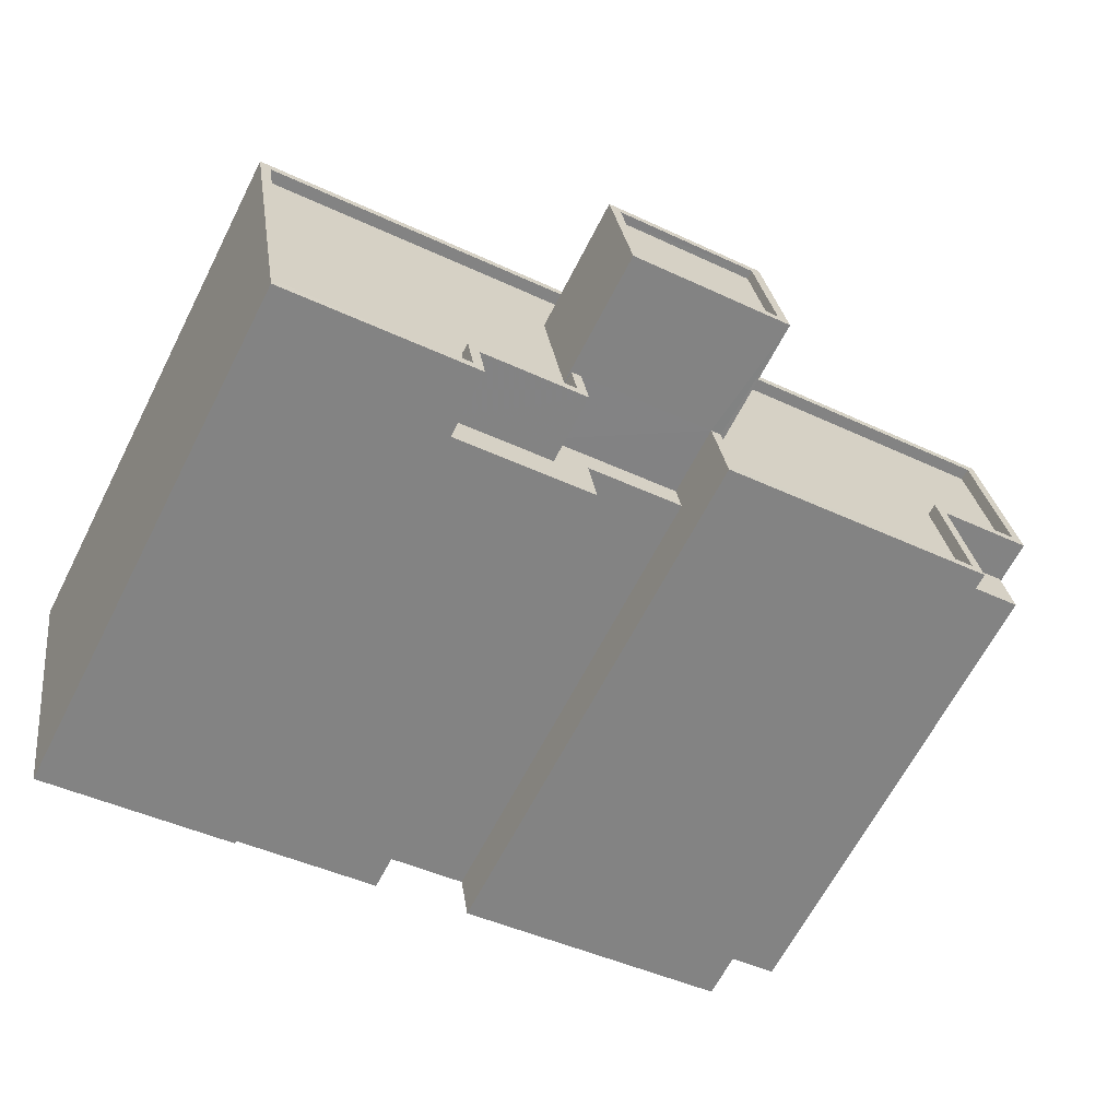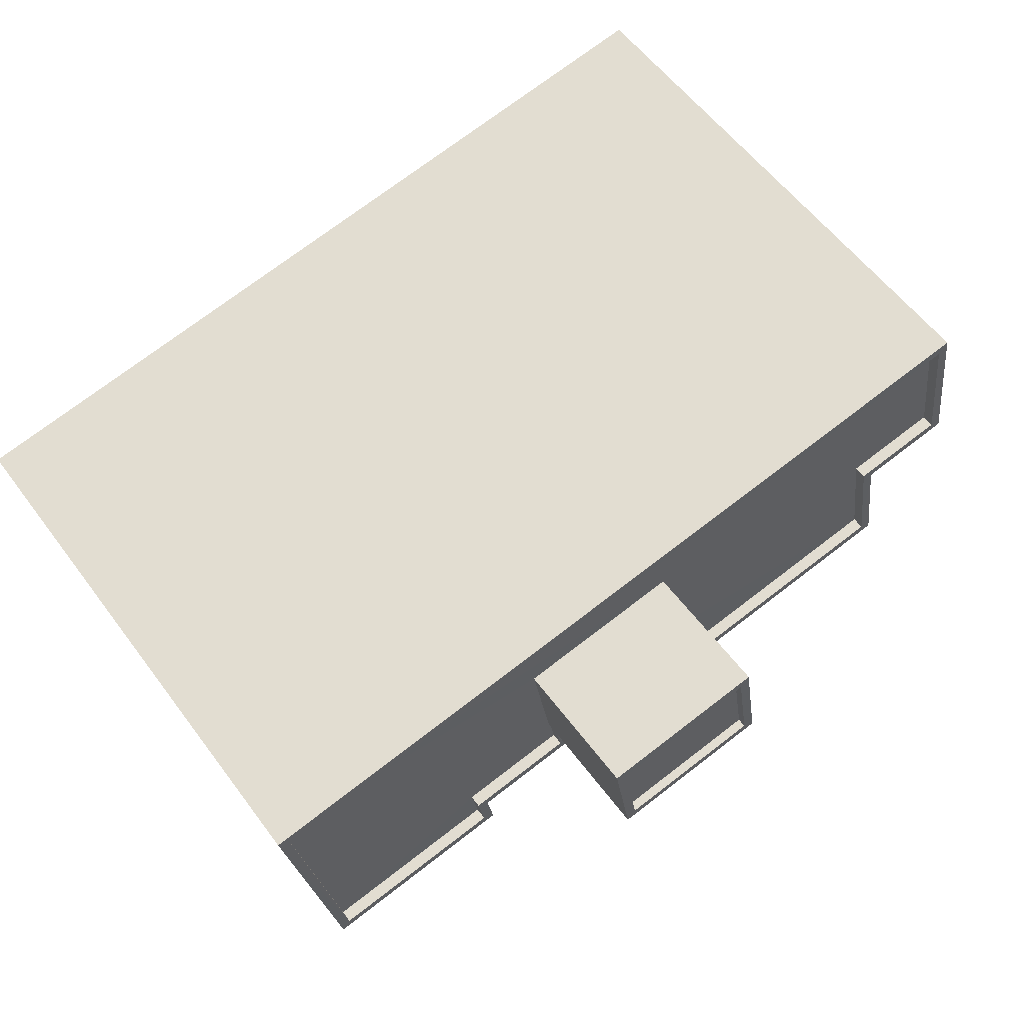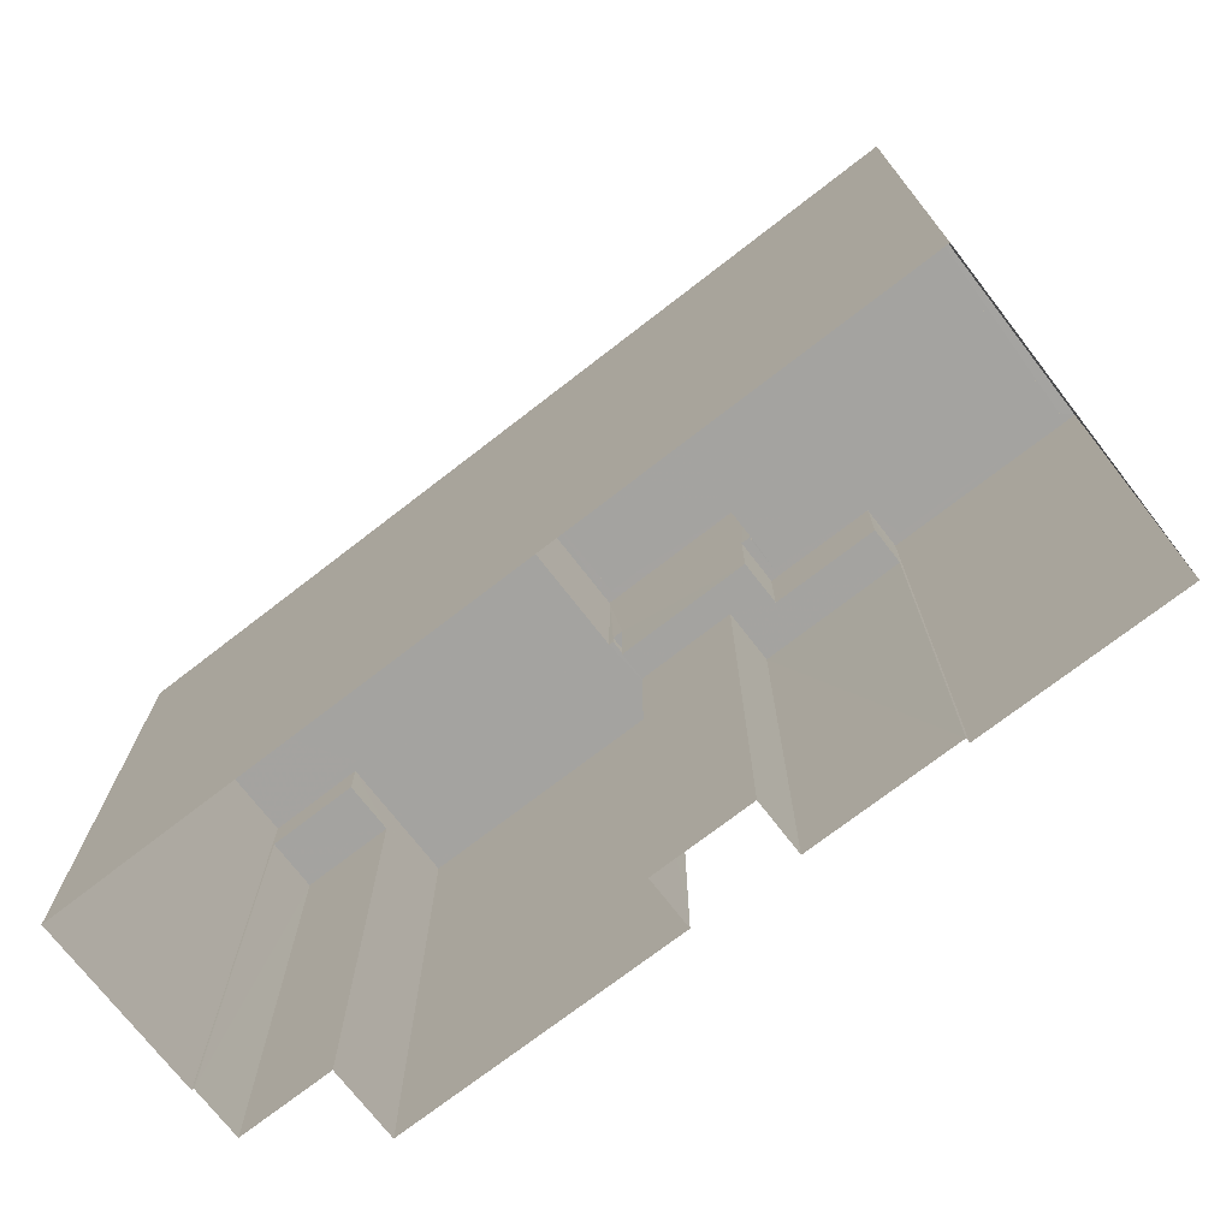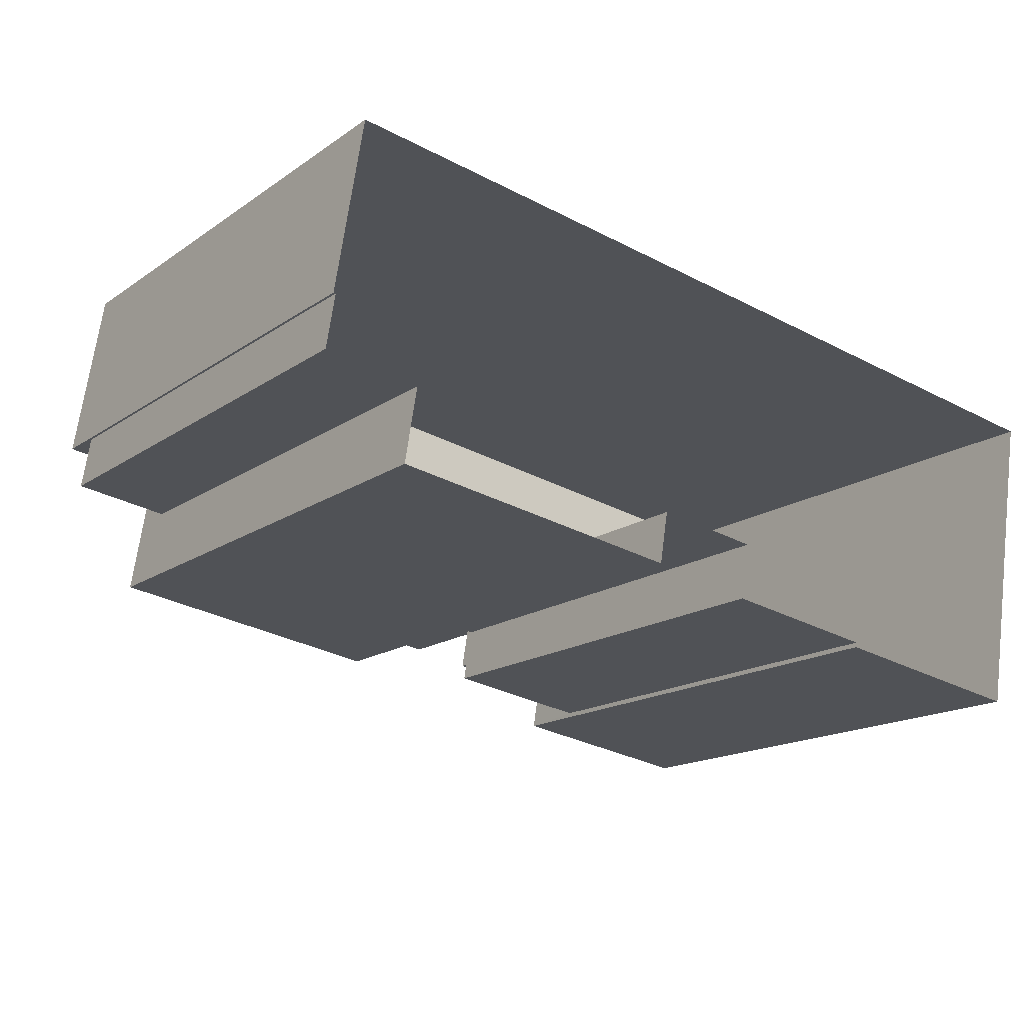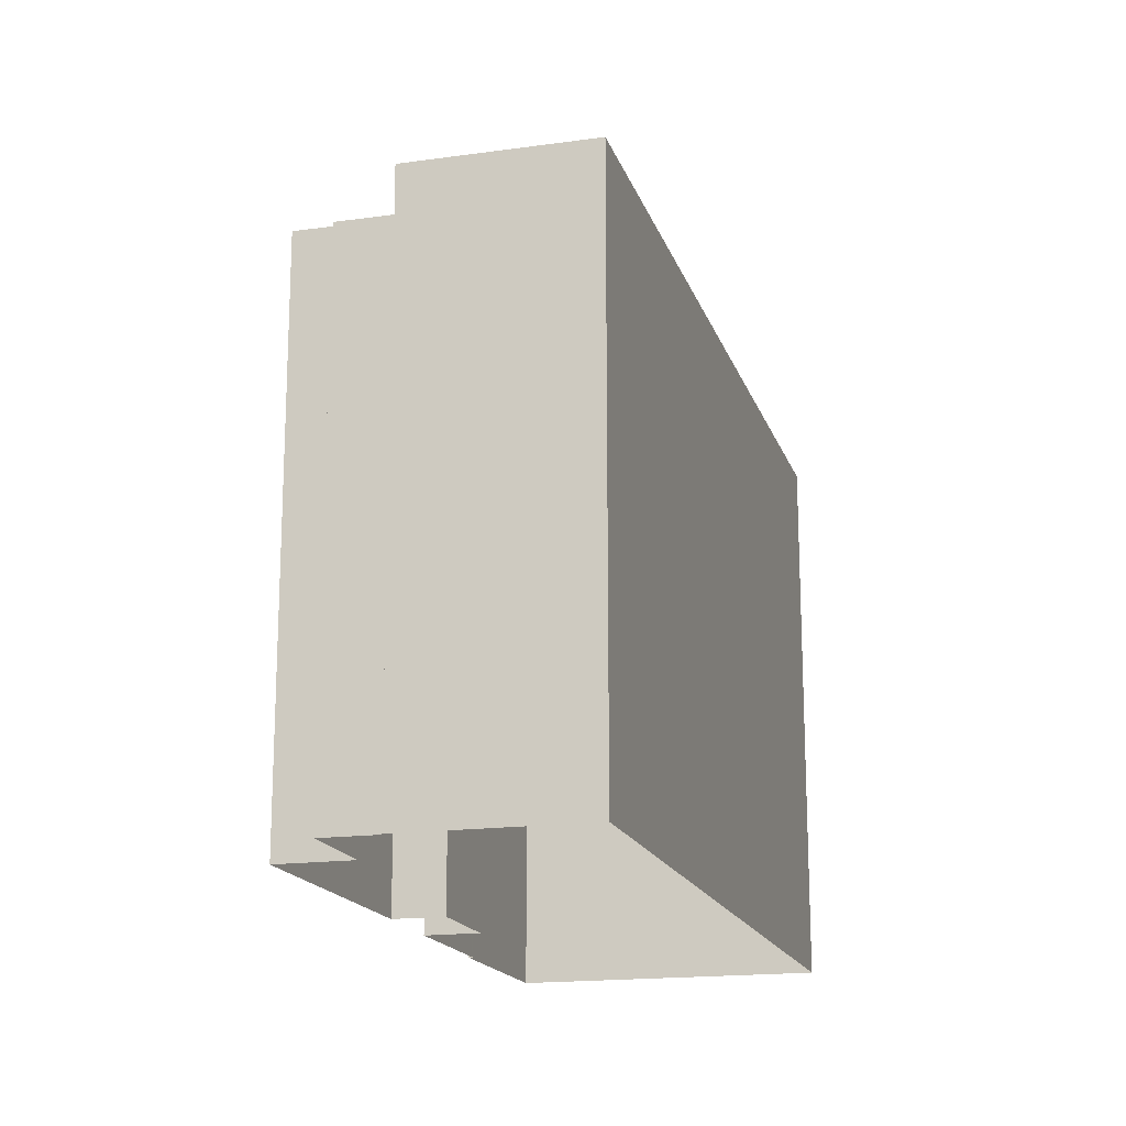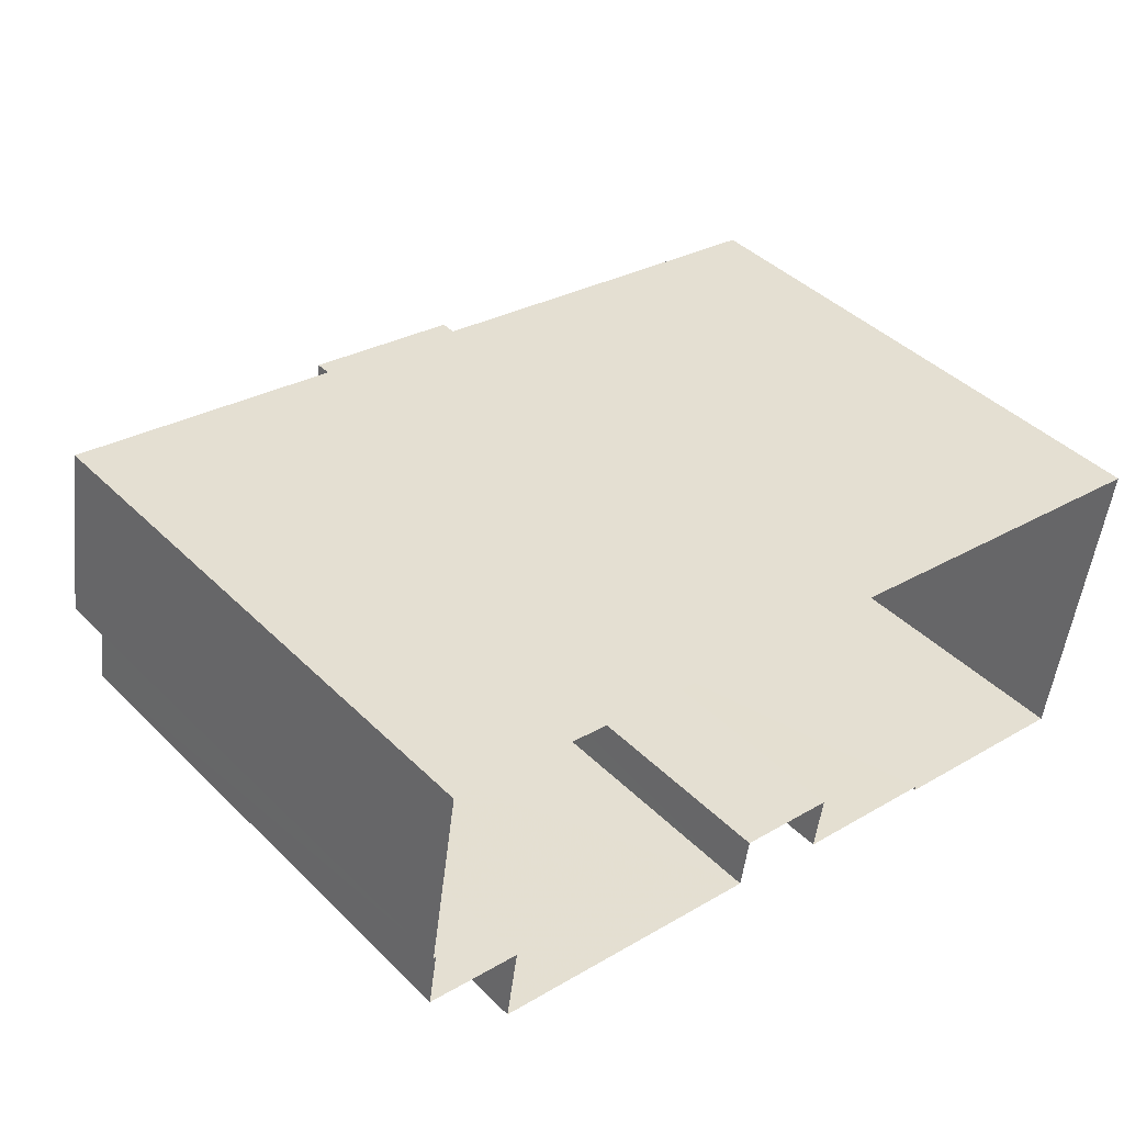
<metadata>
{"format":"obj","ext":"obj","renderer":"f3d","projection":"perspective","resolution":1024,"background":"white","views":[{"elev":-64.9,"azim":-27.1,"up":"+Y"},{"elev":58.3,"azim":-36.4,"up":"+Y"},{"elev":-73.0,"azim":-133.0,"up":"+Z"},{"elev":-15.9,"azim":144.7,"up":"+Y"},{"elev":-17.2,"azim":114.8,"up":"+Z"},{"elev":42.2,"azim":139.3,"up":"+Y"}]}
</metadata>
<code>
v -8774 -3.726e+04 22.63
v -8750 -3.726e+04 22.62
v -8760 -3.727e+04 22.62
v -8773 -3.727e+04 22.63
v -8767 -3.727e+04 22.62
v -8750 -3.726e+04 22.62
v -8750 -3.726e+04 22.62
v -8767 -3.727e+04 22.62
v -8752 -3.726e+04 22.62
v -8749 -3.726e+04 22.61
v -8752 -3.727e+04 22.62
v -8763 -3.727e+04 22.62
v -8763 -3.727e+04 22.62
v -8760 -3.727e+04 22.62
v -8750 -3.726e+04 36.94
v -8752 -3.726e+04 36.94
v -8749 -3.726e+04 36.94
v -8752 -3.726e+04 36.94
v -8752 -3.727e+04 38.18
v -8752 -3.727e+04 38.18
v -8760 -3.727e+04 38.18
v -8773 -3.727e+04 38.19
v -8767 -3.727e+04 38.19
v -8772 -3.727e+04 38.19
v -8774 -3.726e+04 38.19
v -8752 -3.726e+04 38.18
v -8749 -3.726e+04 38.18
v -8750 -3.726e+04 38.18
v -8751 -3.726e+04 38.18
v -8750 -3.726e+04 38.18
v -8760 -3.727e+04 38.18
v -8759 -3.727e+04 38.18
v -8764 -3.727e+04 38.18
v -8767 -3.727e+04 38.19
v -8764 -3.727e+04 38.18
v -8767 -3.727e+04 38.19
v -8774 -3.726e+04 38.19
v -8764 -3.727e+04 38.18
v -8764 -3.727e+04 38.18
v -8760 -3.727e+04 38.18
v -8767 -3.727e+04 38.19
v -8753 -3.726e+04 38.18
v -8760 -3.727e+04 37.83
v -8759 -3.727e+04 37.83
v -8752 -3.727e+04 37.83
v -8767 -3.727e+04 37.84
v -8772 -3.727e+04 37.84
v -8767 -3.727e+04 37.84
v -8750 -3.726e+04 37.83
v -8751 -3.726e+04 37.83
v -8753 -3.726e+04 37.83
v -8774 -3.726e+04 37.84
v -8760 -3.726e+04 37.83
v -8760 -3.727e+04 37.83
v -8764 -3.727e+04 37.83
v -8764 -3.727e+04 37.83
v -8764 -3.727e+04 37.83
v -8765 -3.726e+04 37.84
v -8760 -3.727e+04 36.17
v -8760 -3.727e+04 36.17
v -8763 -3.727e+04 36.17
v -8764 -3.727e+04 36.17
v -8764 -3.727e+04 36.17
v -8763 -3.727e+04 36.17
v -8767 -3.727e+04 36.17
v -8767 -3.727e+04 36.17
v -8761 -3.726e+04 41.5
v -8764 -3.727e+04 41.5
v -8760 -3.727e+04 41.5
v -8765 -3.726e+04 41.51
v -8760 -3.727e+04 41.75
v -8764 -3.727e+04 41.75
v -8760 -3.727e+04 41.75
v -8764 -3.727e+04 41.75
v -8760 -3.726e+04 41.75
v -8761 -3.726e+04 41.75
v -8765 -3.726e+04 41.76
v -8765 -3.726e+04 41.76
f 1 2 3
f 4 1 5
f 2 6 7
f 4 5 8
f 9 7 10
f 11 3 9
f 5 12 13
f 14 3 11
f 12 1 3
f 3 2 9
f 1 12 5
f 2 7 9
f 15 16 17
f 15 18 16
f 19 20 21
f 22 23 24
f 22 24 25
f 26 27 28
f 19 26 20
f 29 27 30
f 31 21 32
f 33 34 35
f 36 23 34
f 25 37 30
f 38 33 35
f 39 33 38
f 37 29 30
f 40 31 32
f 33 41 34
f 25 24 37
f 41 36 34
f 24 23 36
f 20 26 42
f 28 27 29
f 28 42 26
f 21 20 32
f 43 44 45
f 46 47 48
f 49 50 51
f 43 45 51
f 47 46 52
f 50 52 53
f 44 43 54
f 55 56 46
f 56 55 57
f 56 58 46
f 53 52 58
f 53 43 51
f 50 53 51
f 58 52 46
f 59 60 61
f 60 62 61
f 61 63 64
f 64 63 65
f 65 63 66
f 61 62 63
f 67 68 69
f 67 70 68
f 71 72 73
f 71 74 72
f 73 75 76
f 73 76 71
f 77 72 78
f 77 76 75
f 78 72 74
f 76 77 78
f 7 17 10
f 7 15 17
f 9 10 17
f 16 9 17
f 26 15 27
f 27 15 6
f 26 18 15
f 6 15 7
f 18 26 16
f 9 16 11
f 11 16 19
f 16 26 19
f 19 14 11
f 19 21 14
f 31 59 21
f 21 59 14
f 31 60 59
f 14 59 3
f 66 34 65
f 5 65 8
f 8 65 23
f 65 34 23
f 23 22 4
f 8 23 4
f 22 1 4
f 22 25 1
f 30 2 1
f 25 30 1
f 2 27 6
f 2 30 27
f 62 38 35
f 63 62 35
f 66 35 34
f 66 63 35
f 28 50 49
f 28 29 50
f 28 49 51
f 42 28 51
f 20 51 45
f 20 42 51
f 20 45 44
f 32 20 44
f 54 32 44
f 54 40 32
f 57 55 33
f 39 57 33
f 33 55 46
f 41 33 46
f 36 46 48
f 36 41 46
f 36 48 47
f 24 36 47
f 24 47 52
f 37 24 52
f 29 52 50
f 29 37 52
f 59 61 12
f 3 59 12
f 12 64 13
f 12 61 64
f 5 13 64
f 65 5 64
f 62 60 31
f 57 39 56
f 39 72 56
f 31 38 62
f 73 72 31
f 43 73 40
f 54 43 40
f 38 72 39
f 40 73 31
f 31 72 38
f 71 67 69
f 71 76 67
f 71 69 68
f 74 71 68
f 74 68 70
f 78 74 70
f 76 70 67
f 76 78 70
f 58 56 72
f 77 58 72
f 75 53 58
f 77 75 58
f 73 43 53
f 75 73 53

</code>
